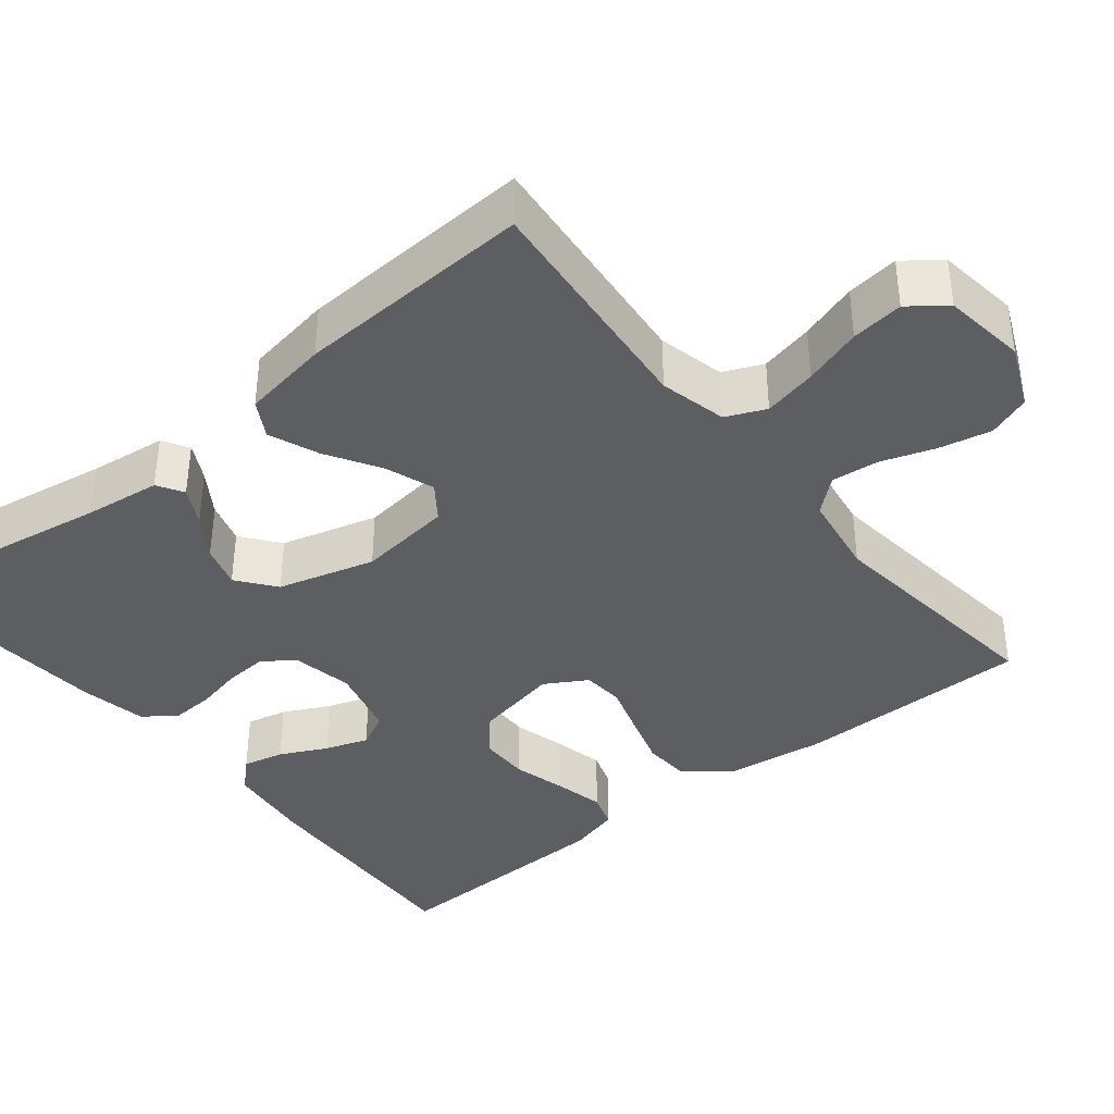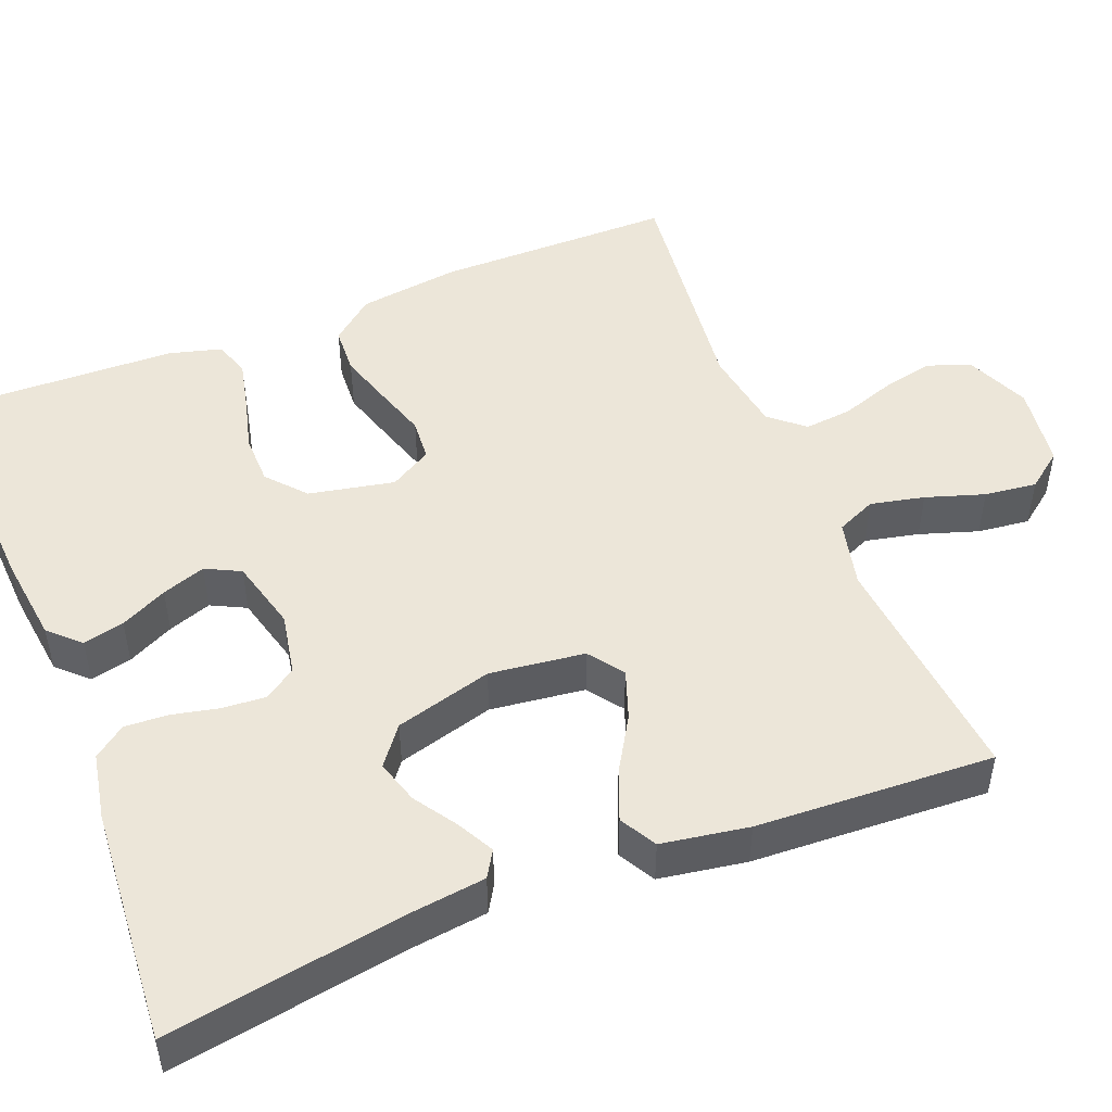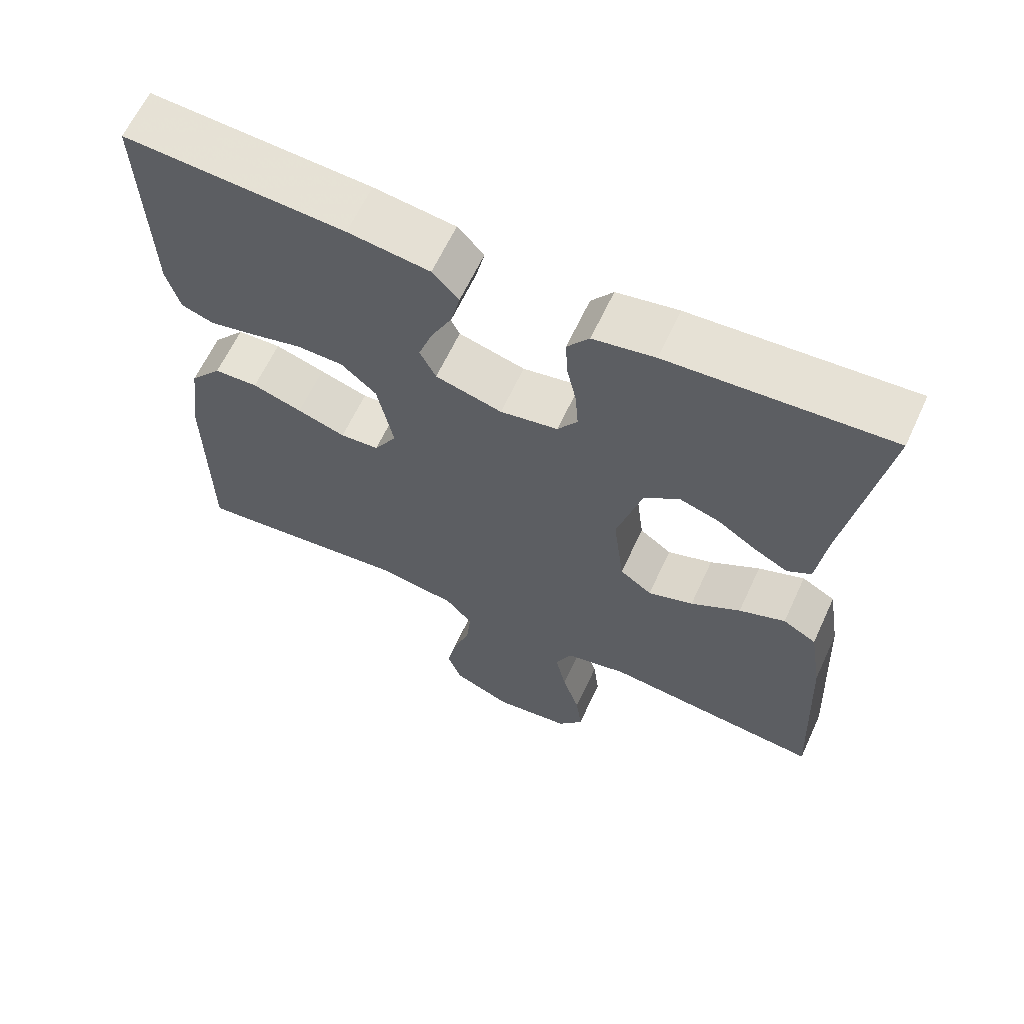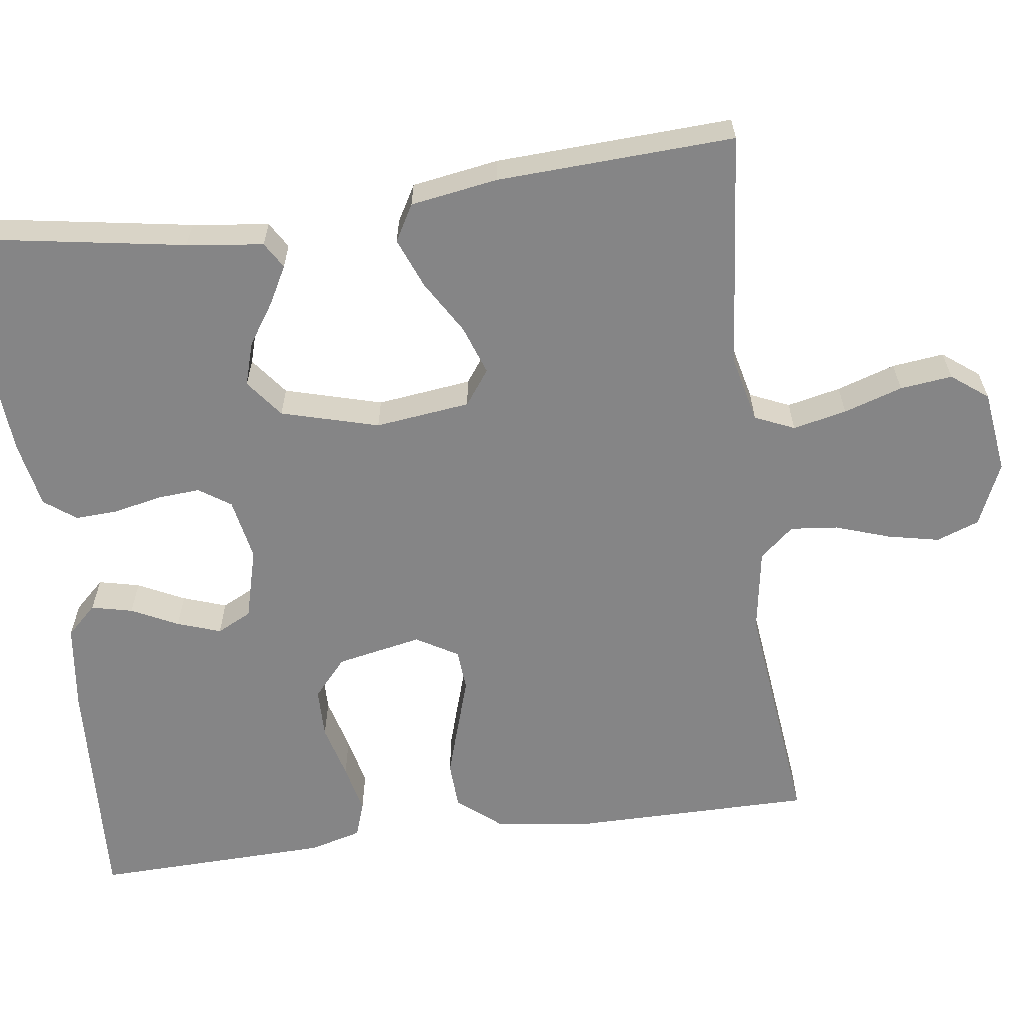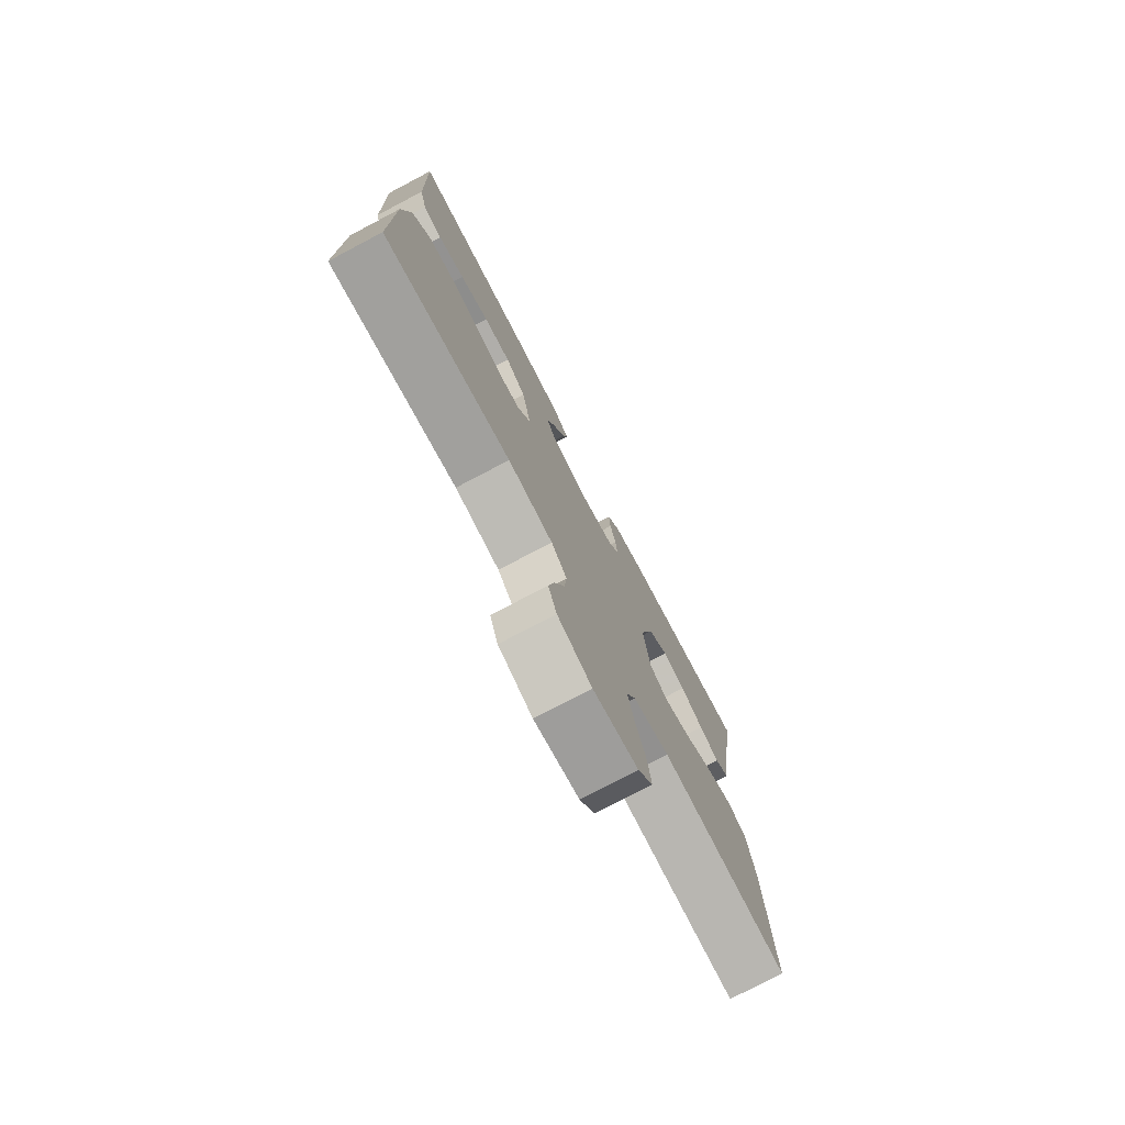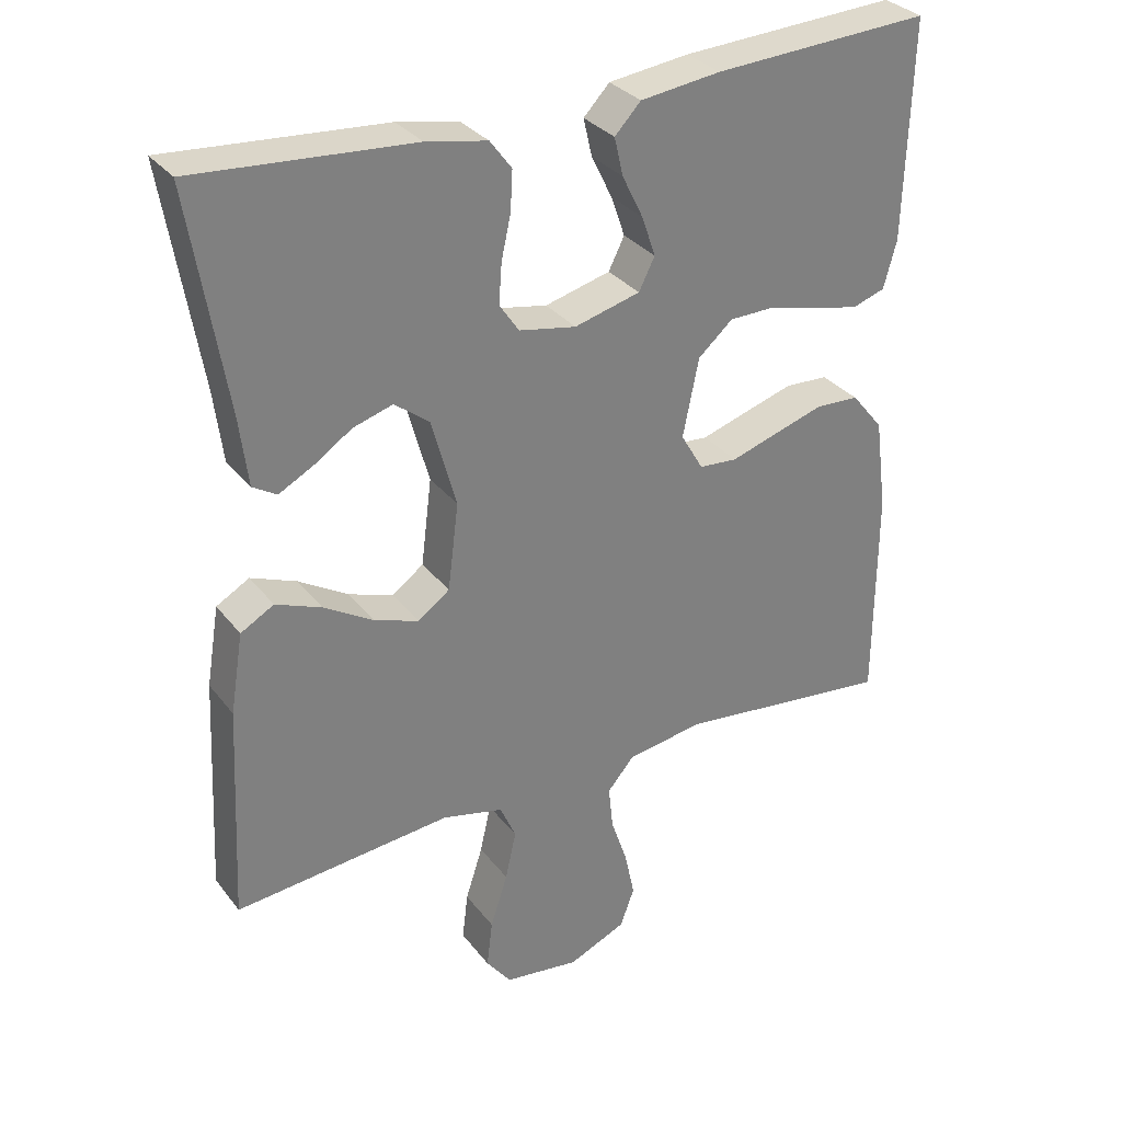
<metadata>
{"format":"obj","ext":"obj","renderer":"f3d","projection":"perspective","resolution":1024,"background":"white","views":[{"elev":-38.5,"azim":128.9,"up":"+Y"},{"elev":49.0,"azim":68.3,"up":"+Y"},{"elev":63.6,"azim":24.9,"up":"+Z"},{"elev":-61.9,"azim":97.6,"up":"+Y"},{"elev":-77.1,"azim":-62.3,"up":"+Z"},{"elev":31.5,"azim":149.0,"up":"+Z"}]}
</metadata>
<code>
v 0.5 0.07 0.5
v 0.451 0.07 0.2
v 0.439 0.07 0.103
v 0.406 0.07 0.083
v 0.359 0.07 0.108
v 0.305 0.07 0.144
v 0.251 0.07 0.16
v 0.203 0.07 0.123
v 0.169 0.07 0
v 0.184 0.07 -0.12
v 0.228 0.07 -0.152
v 0.29 0.07 -0.13
v 0.358 0.07 -0.089
v 0.421 0.07 -0.064
v 0.467 0.07 -0.09
v 0.485 0.07 -0.2
v 0.5 0.07 -0.5
v 0.2 0.07 -0.471
v 0.115 0.07 -0.491
v 0.093 0.07 -0.541
v 0.108 0.07 -0.609
v 0.132 0.07 -0.683
v 0.14 0.07 -0.749
v 0.105 0.07 -0.795
v 0 0.07 -0.809
v -0.08 0.07 -0.774
v -0.1 0.07 -0.72
v -0.086 0.07 -0.654
v -0.063 0.07 -0.586
v -0.057 0.07 -0.526
v -0.094 0.07 -0.483
v -0.2 0.07 -0.466
v -0.5 0.07 -0.5
v -0.501 0.07 -0.2
v -0.484 0.07 -0.072
v -0.44 0.07 -0.018
v -0.38 0.07 -0.015
v -0.312 0.07 -0.036
v -0.246 0.07 -0.057
v -0.193 0.07 -0.053
v -0.162 0.07 0
v -0.184 0.07 0.108
v -0.232 0.07 0.15
v -0.296 0.07 0.151
v -0.365 0.07 0.133
v -0.428 0.07 0.119
v -0.473 0.07 0.134
v -0.491 0.07 0.2
v -0.5 0.07 0.5
v -0.2 0.07 0.484
v -0.089 0.07 0.47
v -0.053 0.07 0.432
v -0.065 0.07 0.38
v -0.094 0.07 0.321
v -0.113 0.07 0.266
v -0.091 0.07 0.222
v 0 0.07 0.198
v 0.079 0.07 0.213
v 0.106 0.07 0.253
v 0.102 0.07 0.308
v 0.089 0.07 0.367
v 0.086 0.07 0.422
v 0.116 0.07 0.462
v 0.2 0.07 0.478
v 0.5 0 0.5
v 0.451 0 0.2
v 0.439 0 0.103
v 0.406 0 0.083
v 0.359 0 0.108
v 0.305 0 0.144
v 0.251 0 0.16
v 0.203 0 0.123
v 0.169 0 0
v 0.184 0 -0.12
v 0.228 0 -0.152
v 0.29 0 -0.13
v 0.358 0 -0.089
v 0.421 0 -0.064
v 0.467 0 -0.09
v 0.485 0 -0.2
v 0.5 0 -0.5
v 0.2 0 -0.471
v 0.115 0 -0.491
v 0.093 0 -0.541
v 0.108 0 -0.609
v 0.132 0 -0.683
v 0.14 0 -0.749
v 0.105 0 -0.795
v 0 0 -0.809
v -0.08 0 -0.774
v -0.1 0 -0.72
v -0.086 0 -0.654
v -0.063 0 -0.586
v -0.057 0 -0.526
v -0.094 0 -0.483
v -0.2 0 -0.466
v -0.5 0 -0.5
v -0.501 0 -0.2
v -0.484 0 -0.072
v -0.44 0 -0.018
v -0.38 0 -0.015
v -0.312 0 -0.036
v -0.246 0 -0.057
v -0.193 0 -0.053
v -0.162 0 0
v -0.184 0 0.108
v -0.232 0 0.15
v -0.296 0 0.151
v -0.365 0 0.133
v -0.428 0 0.119
v -0.473 0 0.134
v -0.491 0 0.2
v -0.5 0 0.5
v -0.2 0 0.484
v -0.089 0 0.47
v -0.053 0 0.432
v -0.065 0 0.38
v -0.094 0 0.321
v -0.113 0 0.266
v -0.091 0 0.222
v 0 0 0.198
v 0.079 0 0.213
v 0.106 0 0.253
v 0.102 0 0.308
v 0.089 0 0.367
v 0.086 0 0.422
v 0.116 0 0.462
v 0.2 0 0.478
f 63 64 1 2
f 60 61 62 63
f 59 60 63 2
f 58 59 2 3
f 51 52 53 54
f 51 54 55
f 50 51 55
f 49 50 55
f 48 49 55 56
f 44 45 46 47
f 44 47 48 56
f 36 37 38 39
f 34 35 36 39
f 32 33 34 39
f 31 32 39 40
f 30 31 40 41
f 26 27 28 29
f 26 29 30
f 25 26 30
f 24 25 30 41
f 21 22 23 24
f 20 21 24 41
f 15 16 17 18
f 15 18 19
f 12 13 14 15
f 11 12 15 19
f 10 11 19 20
f 3 4 5 6
f 43 44 56 57
f 42 43 57 58
f 9 10 20 41
f 8 9 41 42
f 7 8 42 58
f 7 58 3
f 7 6 3
f 66 65 128 127
f 127 126 125 124
f 66 127 124 123
f 67 66 123 122
f 118 117 116 115
f 119 118 115
f 119 115 114
f 119 114 113
f 120 119 113 112
f 111 110 109 108
f 120 112 111 108
f 103 102 101 100
f 103 100 99 98
f 103 98 97 96
f 104 103 96 95
f 105 104 95 94
f 93 92 91 90
f 94 93 90
f 94 90 89
f 105 94 89 88
f 88 87 86 85
f 105 88 85 84
f 82 81 80 79
f 83 82 79
f 79 78 77 76
f 83 79 76 75
f 84 83 75 74
f 70 69 68 67
f 121 120 108 107
f 122 121 107 106
f 105 84 74 73
f 106 105 73 72
f 122 106 72 71
f 67 122 71
f 67 70 71
f 1 65 66 2
f 2 66 67 3
f 3 67 68 4
f 4 68 69 5
f 5 69 70 6
f 6 70 71 7
f 7 71 72 8
f 8 72 73 9
f 9 73 74 10
f 10 74 75 11
f 11 75 76 12
f 12 76 77 13
f 13 77 78 14
f 14 78 79 15
f 15 79 80 16
f 16 80 81 17
f 17 81 82 18
f 18 82 83 19
f 19 83 84 20
f 20 84 85 21
f 21 85 86 22
f 22 86 87 23
f 23 87 88 24
f 24 88 89 25
f 25 89 90 26
f 26 90 91 27
f 27 91 92 28
f 28 92 93 29
f 29 93 94 30
f 30 94 95 31
f 31 95 96 32
f 32 96 97 33
f 33 97 98 34
f 34 98 99 35
f 35 99 100 36
f 36 100 101 37
f 37 101 102 38
f 38 102 103 39
f 39 103 104 40
f 40 104 105 41
f 41 105 106 42
f 42 106 107 43
f 43 107 108 44
f 44 108 109 45
f 45 109 110 46
f 46 110 111 47
f 47 111 112 48
f 48 112 113 49
f 49 113 114 50
f 50 114 115 51
f 51 115 116 52
f 52 116 117 53
f 53 117 118 54
f 54 118 119 55
f 55 119 120 56
f 56 120 121 57
f 57 121 122 58
f 58 122 123 59
f 59 123 124 60
f 60 124 125 61
f 61 125 126 62
f 62 126 127 63
f 63 127 128 64
f 64 128 65 1

</code>
